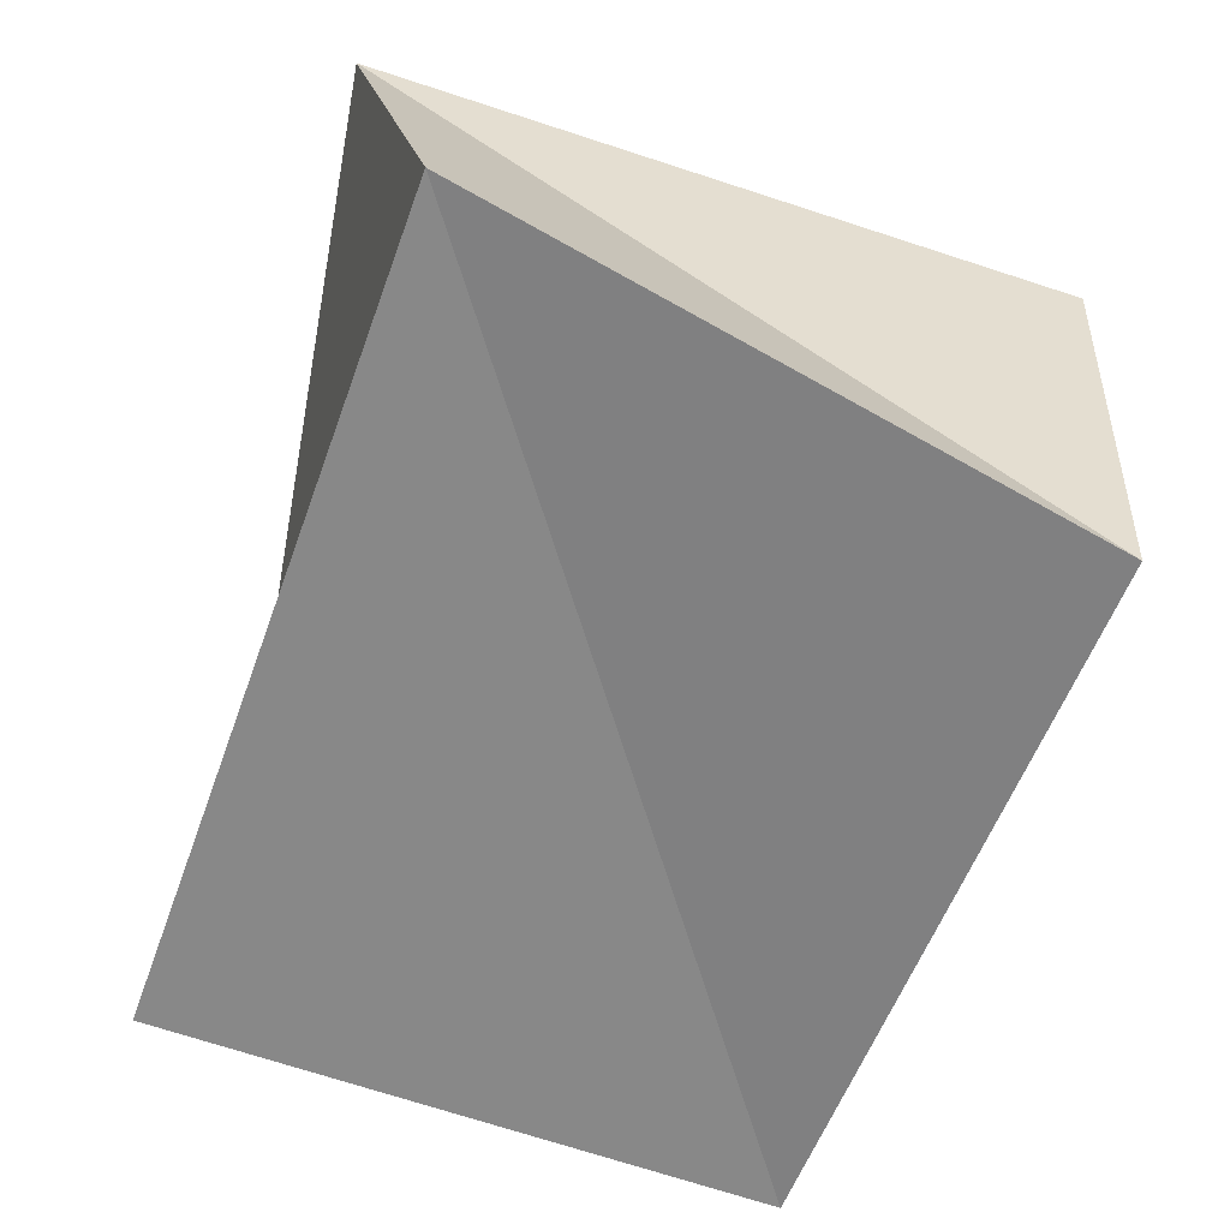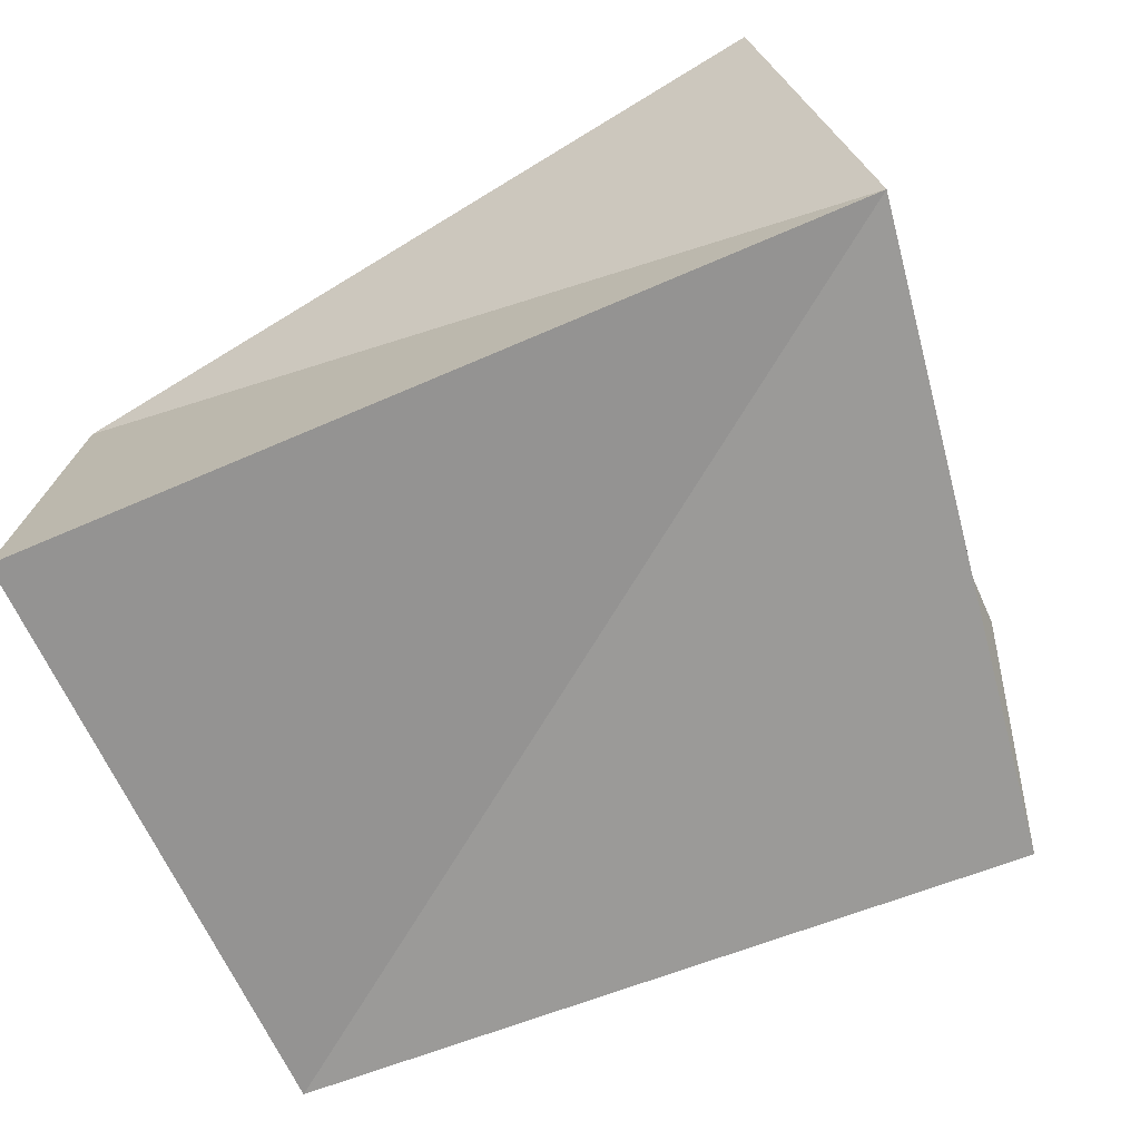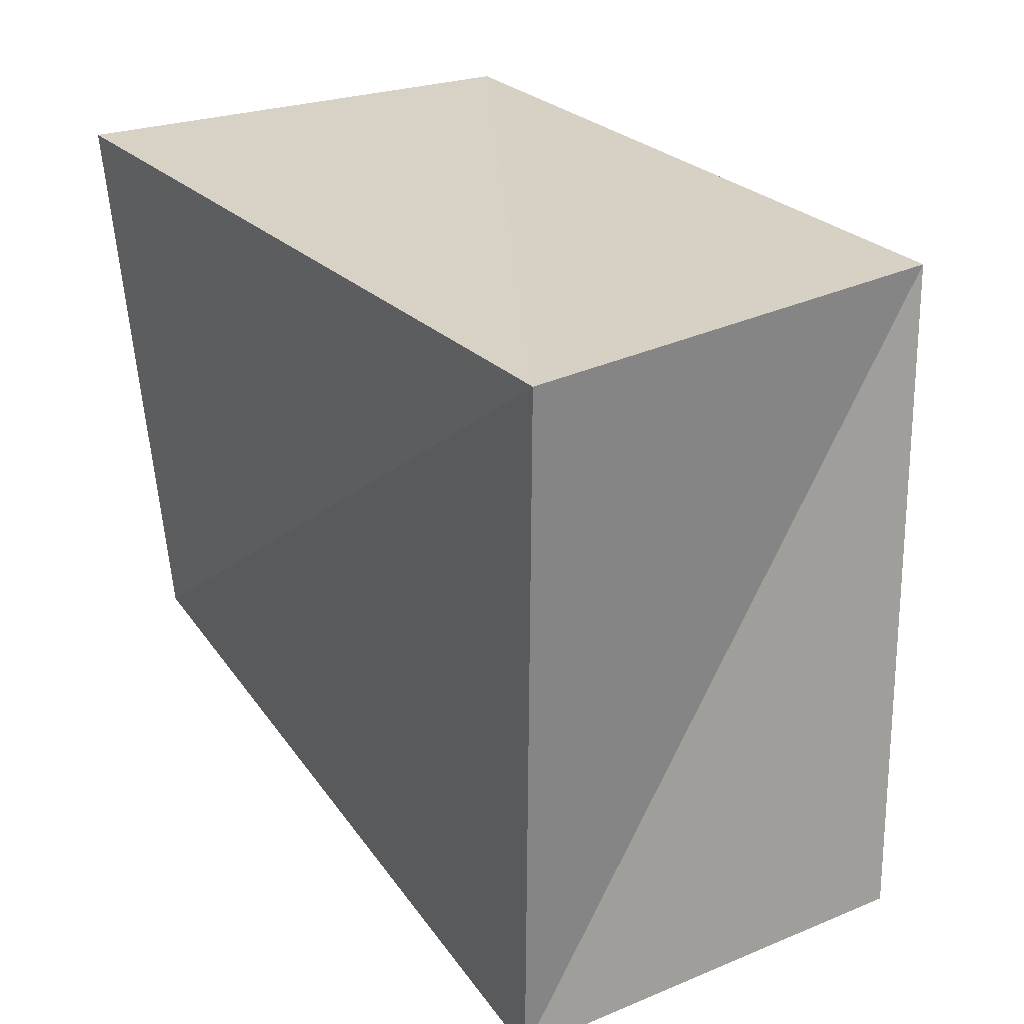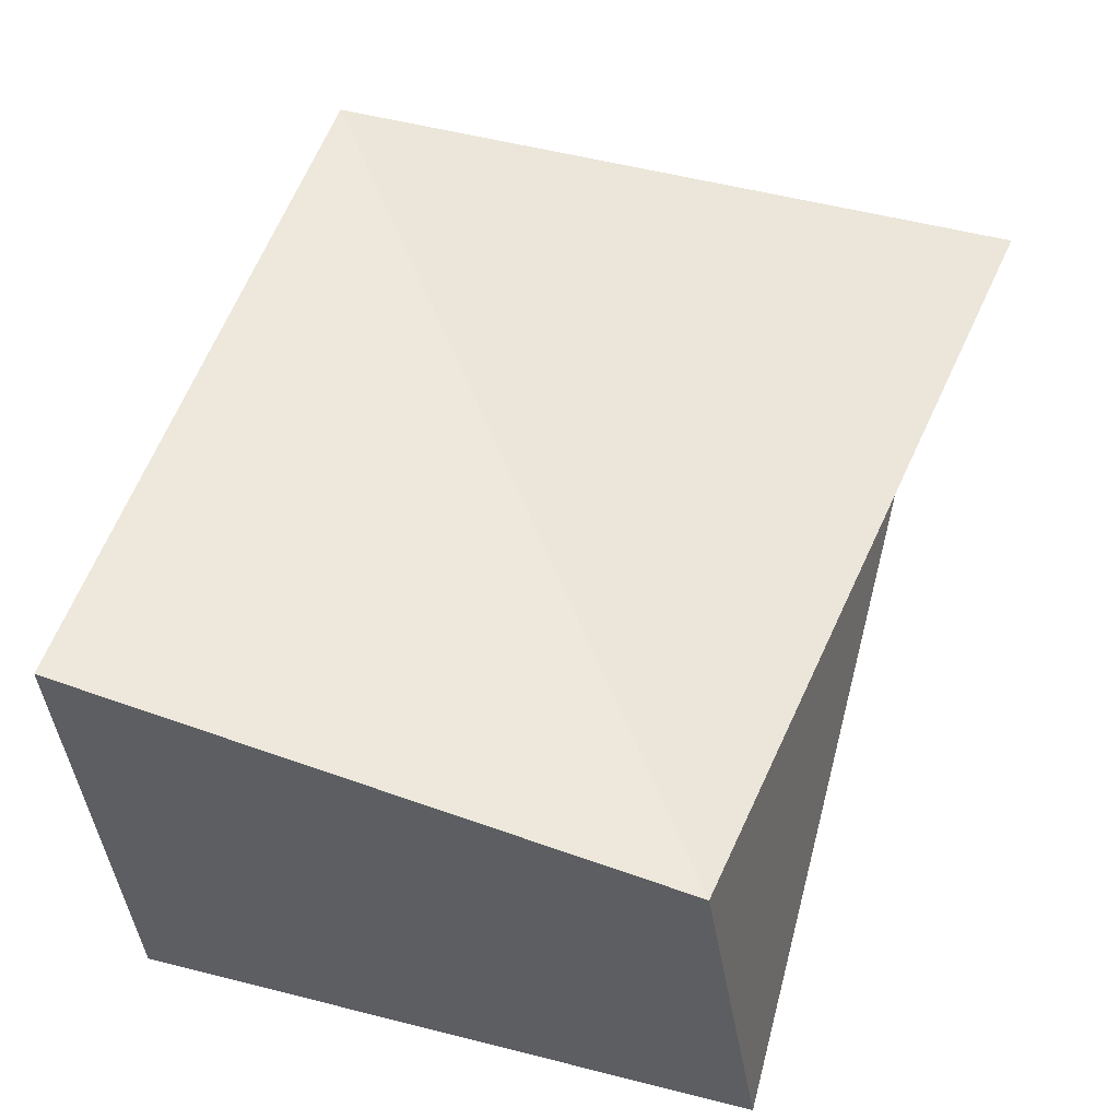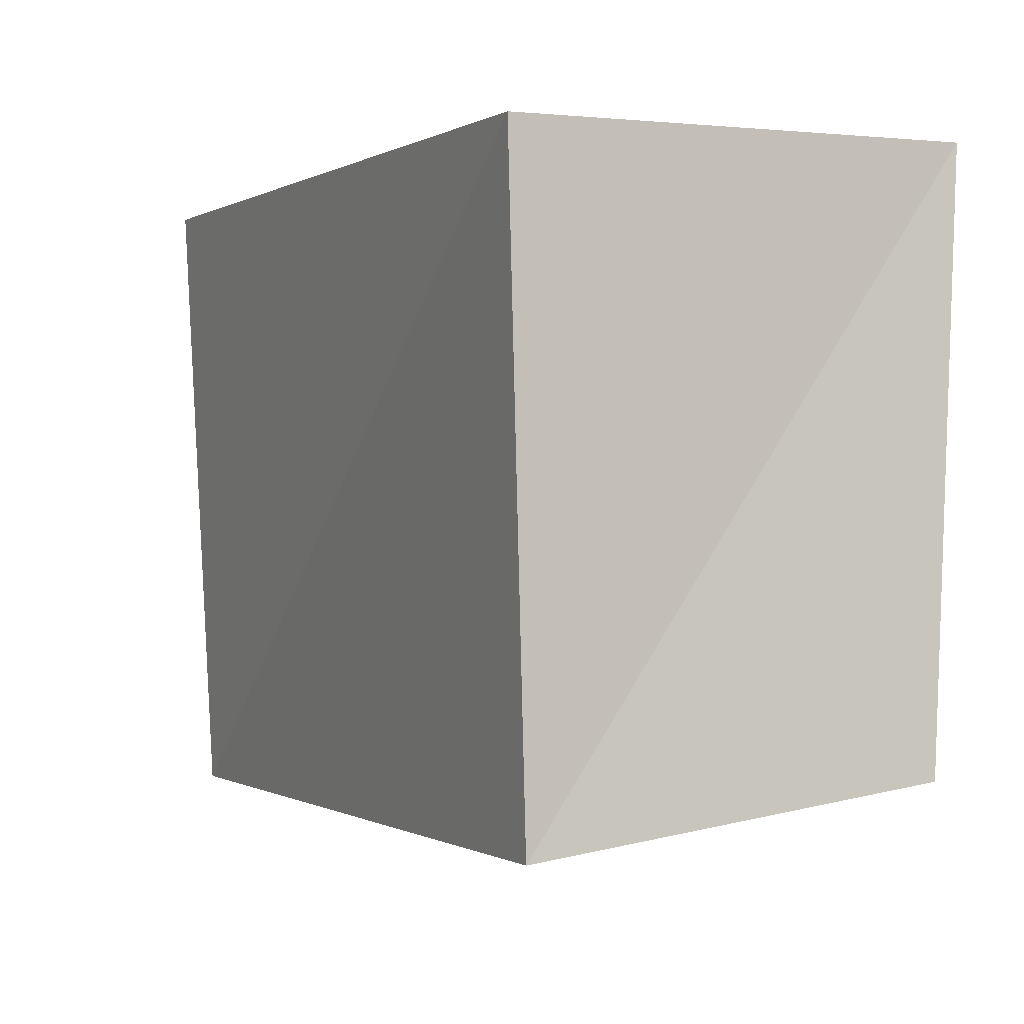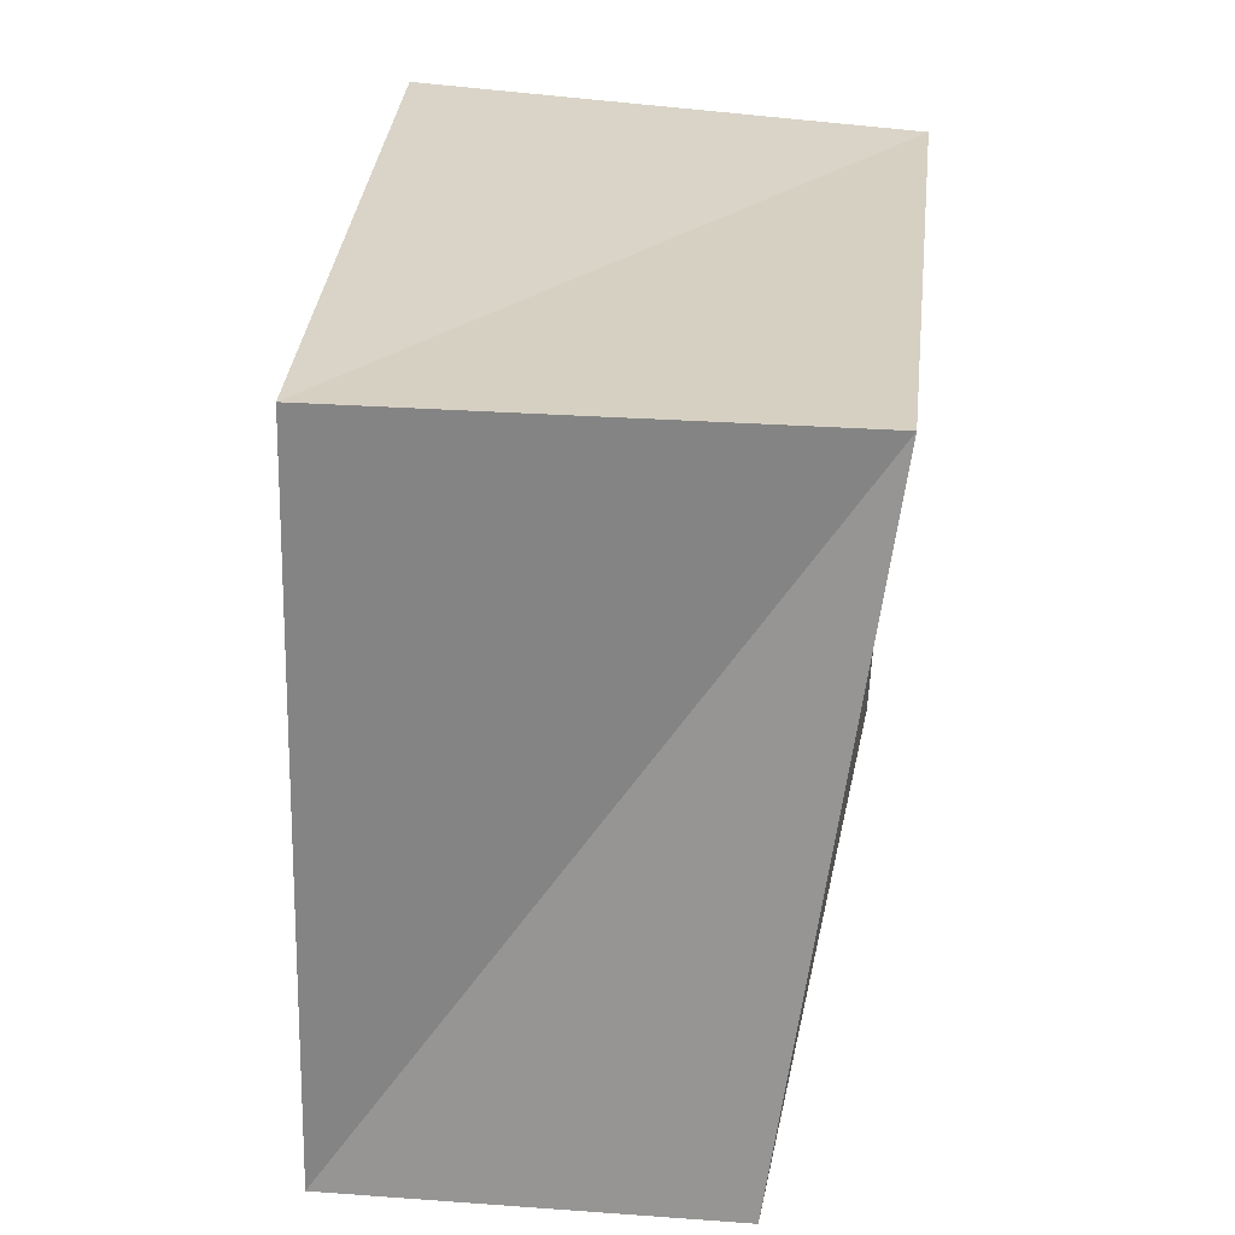
<metadata>
{"format":"obj","ext":"obj","renderer":"f3d","projection":"perspective","resolution":1024,"background":"white","views":[{"elev":-58.4,"azim":72.9,"up":"+Z"},{"elev":-62.5,"azim":25.7,"up":"+Z"},{"elev":30.6,"azim":57.1,"up":"+Y"},{"elev":53.9,"azim":-71.9,"up":"+Z"},{"elev":-4.5,"azim":-119.1,"up":"+Y"},{"elev":29.5,"azim":96.4,"up":"+Y"}]}
</metadata>
<code>
v 0.03853 0.03521 -0.02676
v -0.04124 -0.03832 -0.02368
v 0.04157 0.03651 0.02213
v 0.04337 -0.0409 0.0239
v 0.05149 -0.03339 -0.0173
v -0.0423 0.03398 0.02693
v -0.04301 -0.03159 0.02221
v -0.04352 0.03021 -0.02688
f 7 6 2
f 5 7 2
f 2 6 8
f 8 5 2
f 7 3 6
f 4 7 5
f 4 3 7
f 6 3 8
f 1 5 8
f 8 3 1
f 1 4 5
f 3 4 1

</code>
